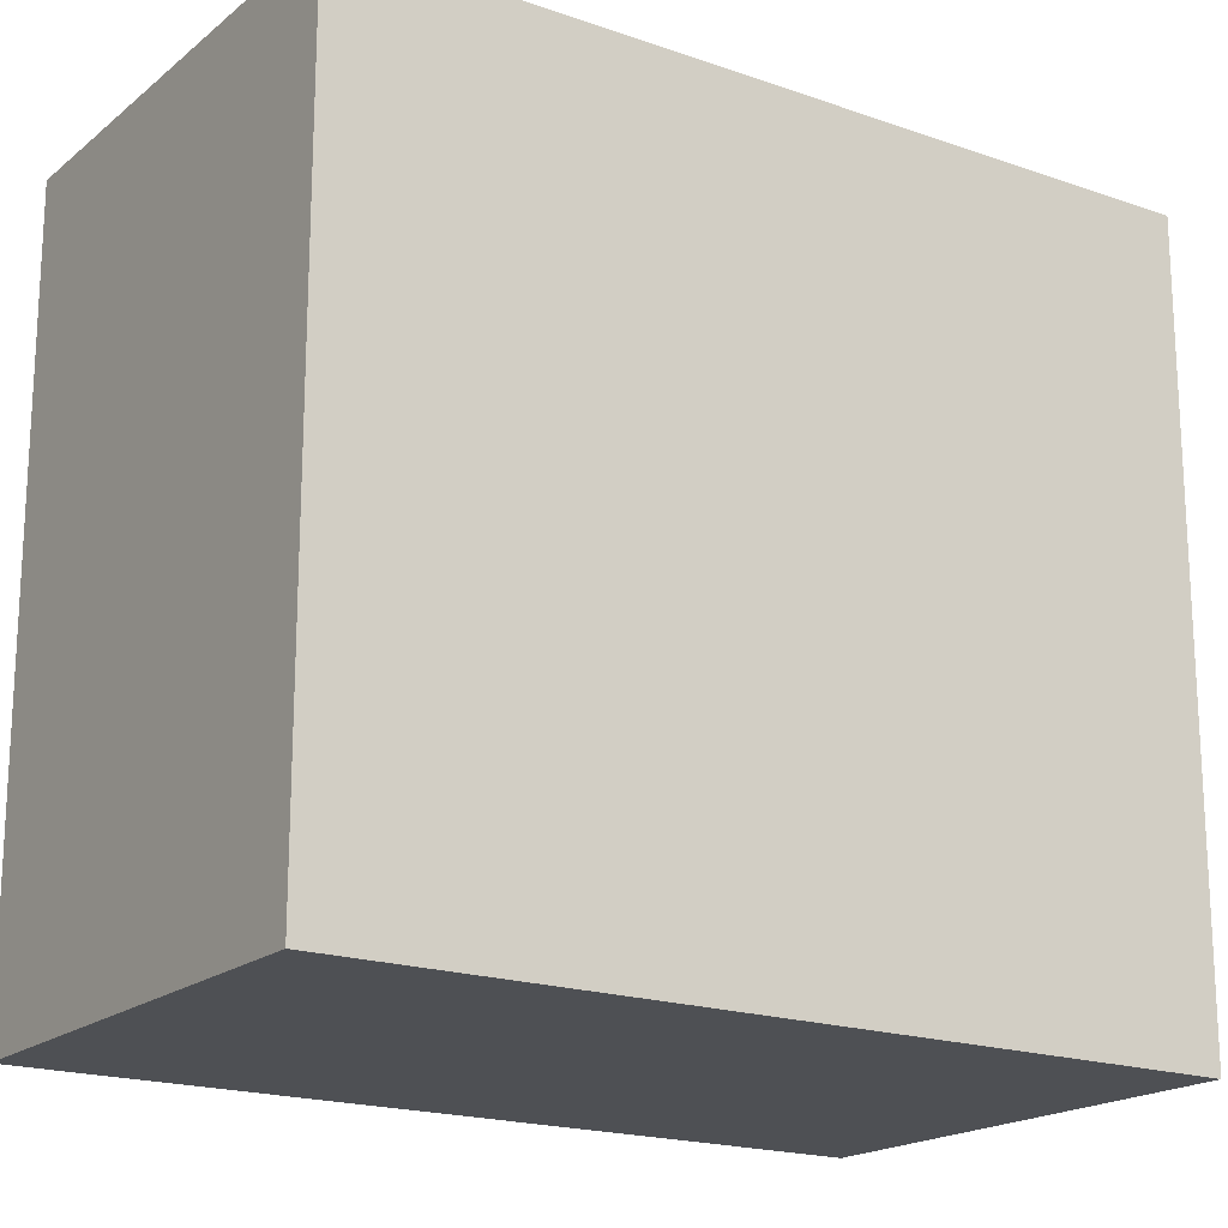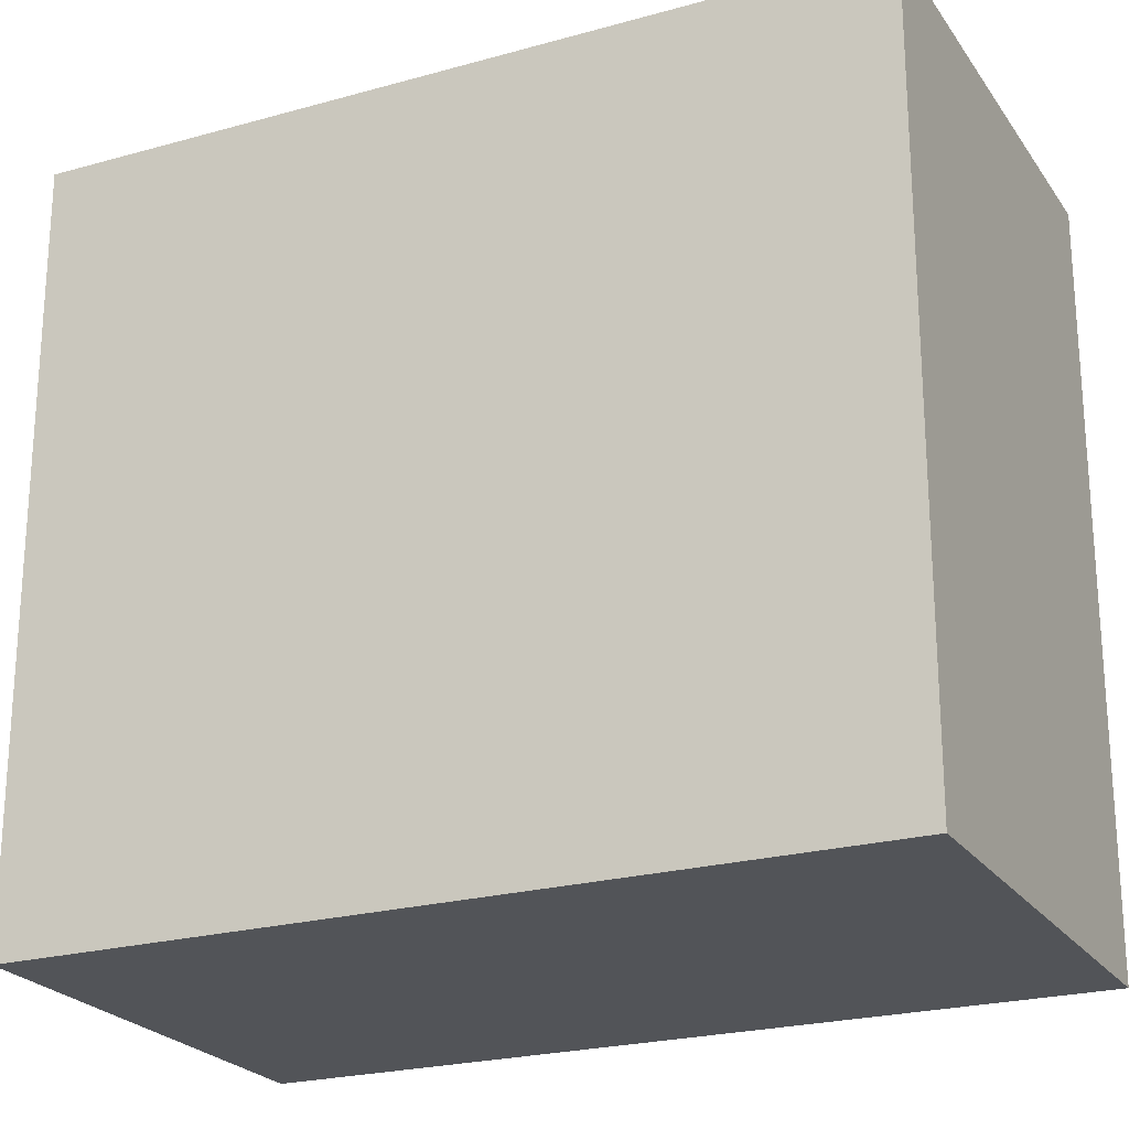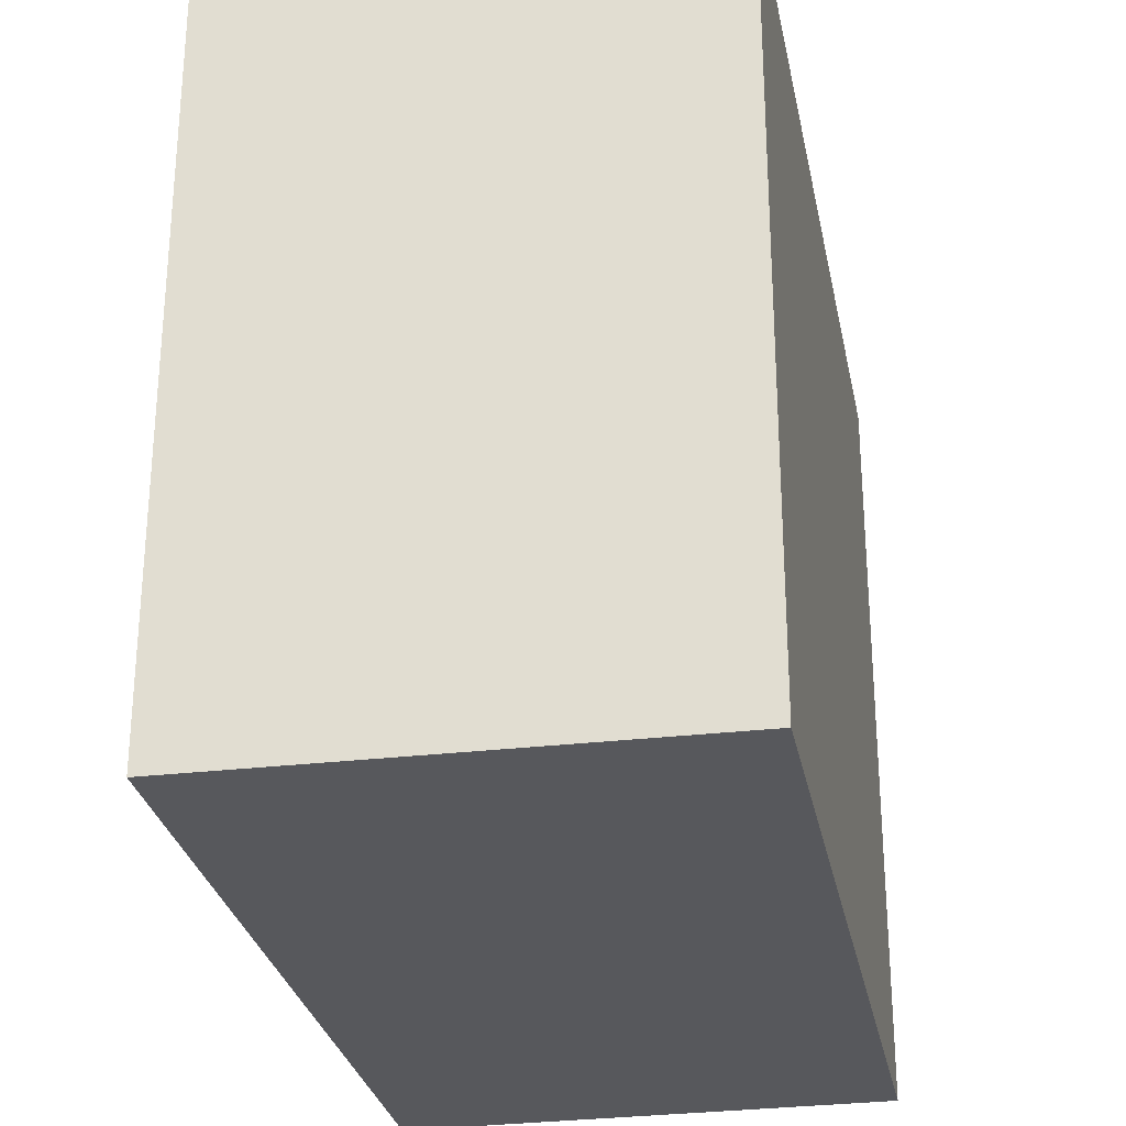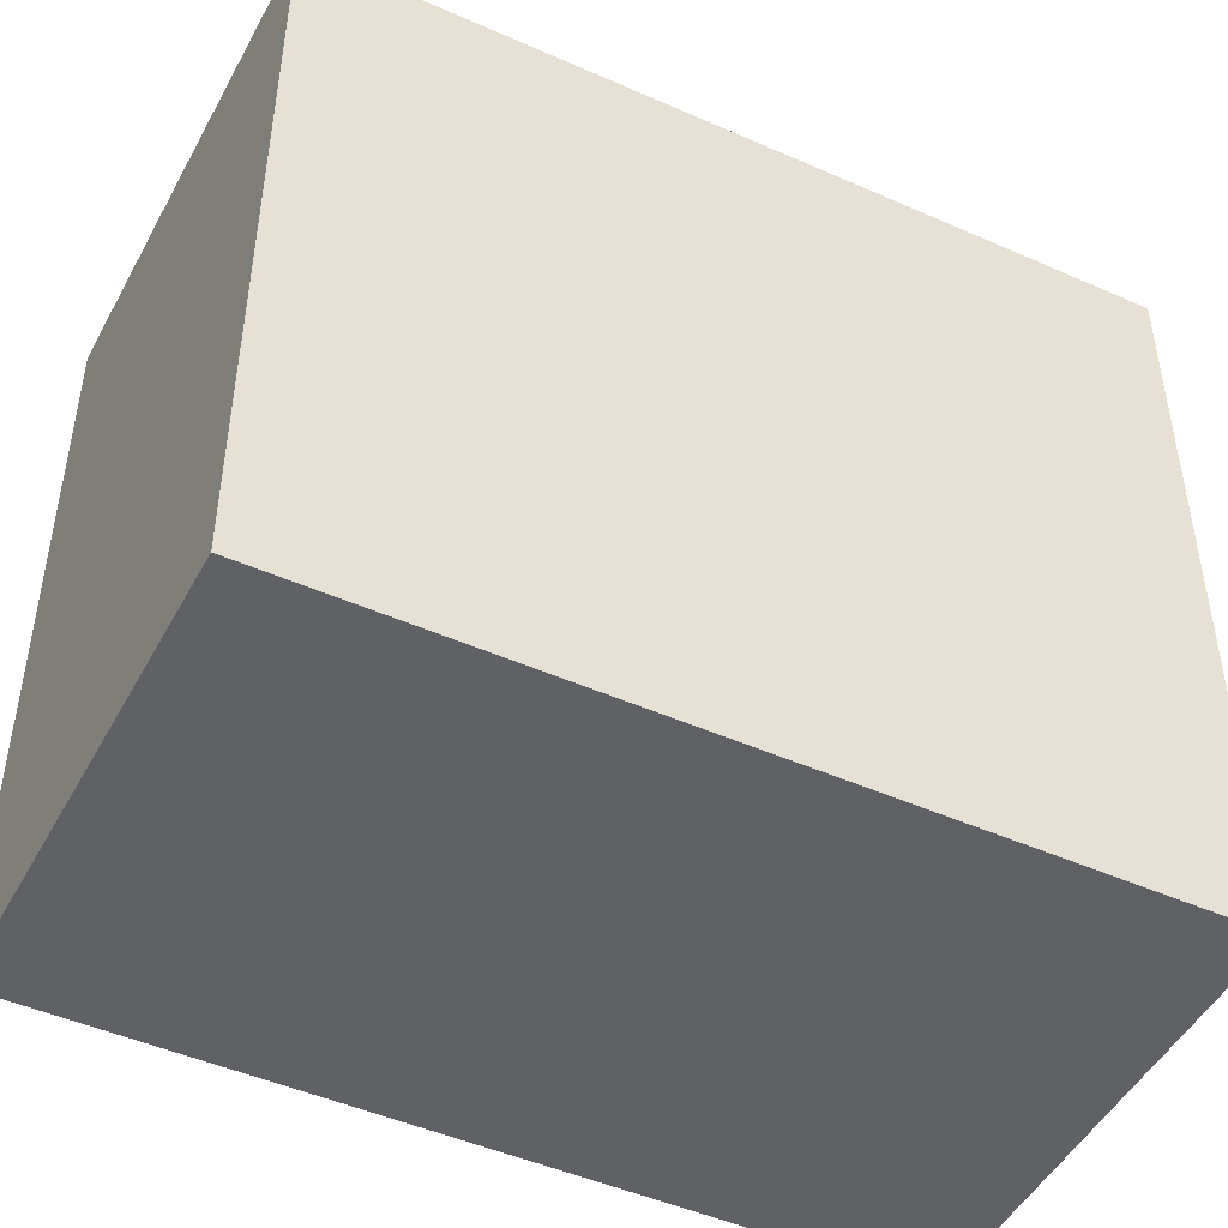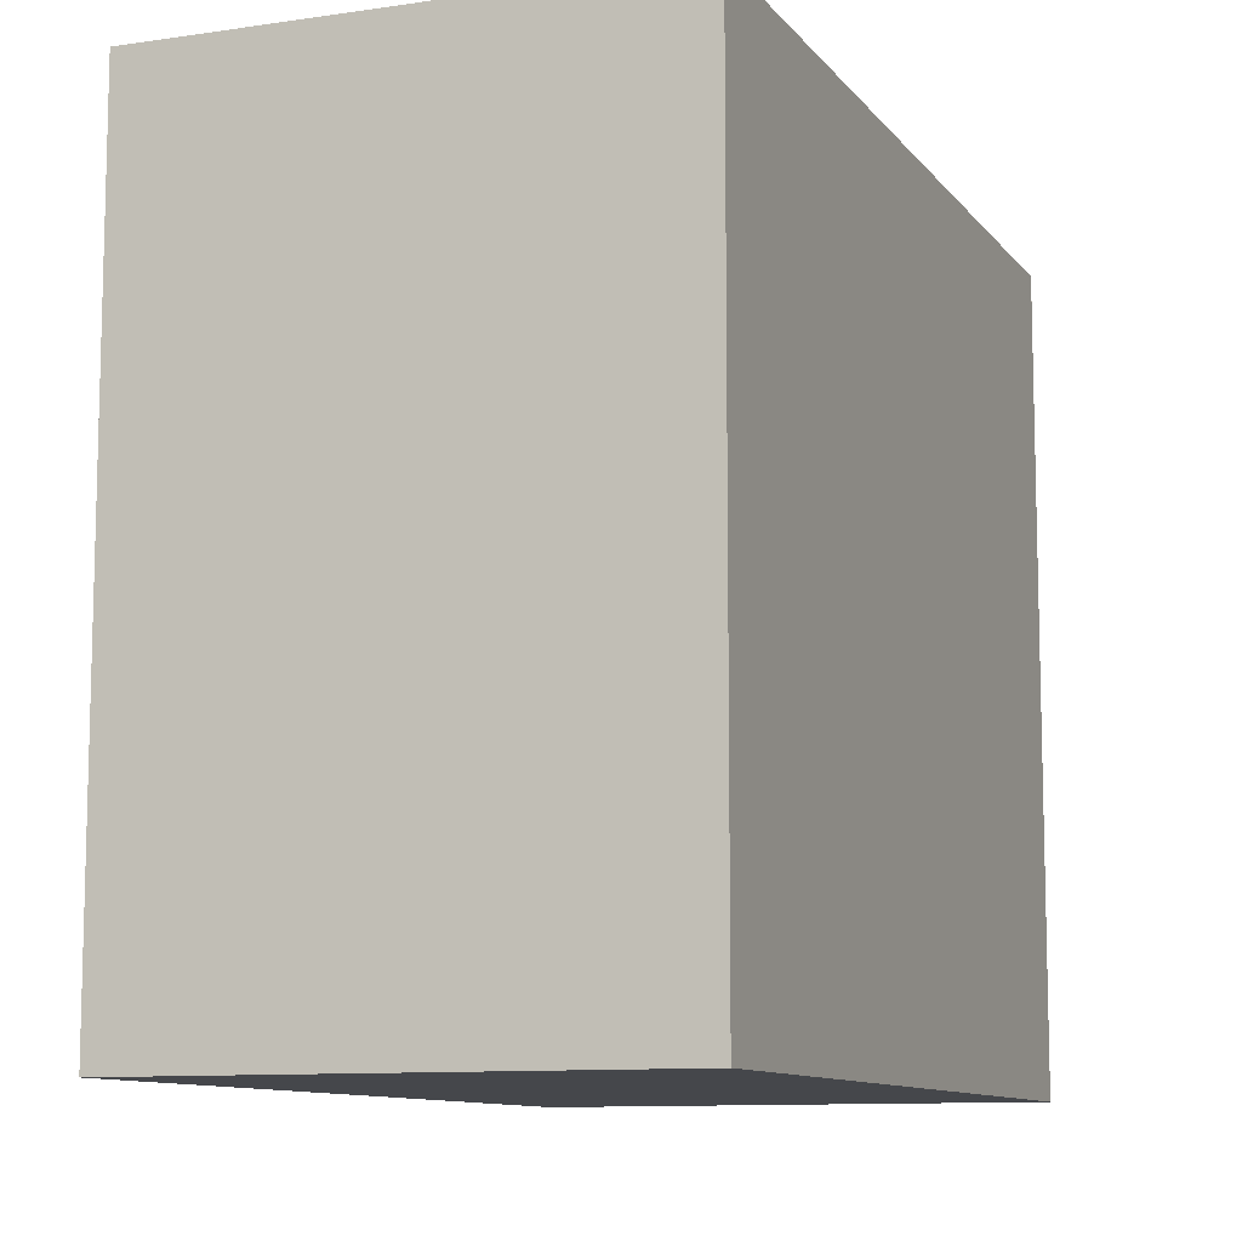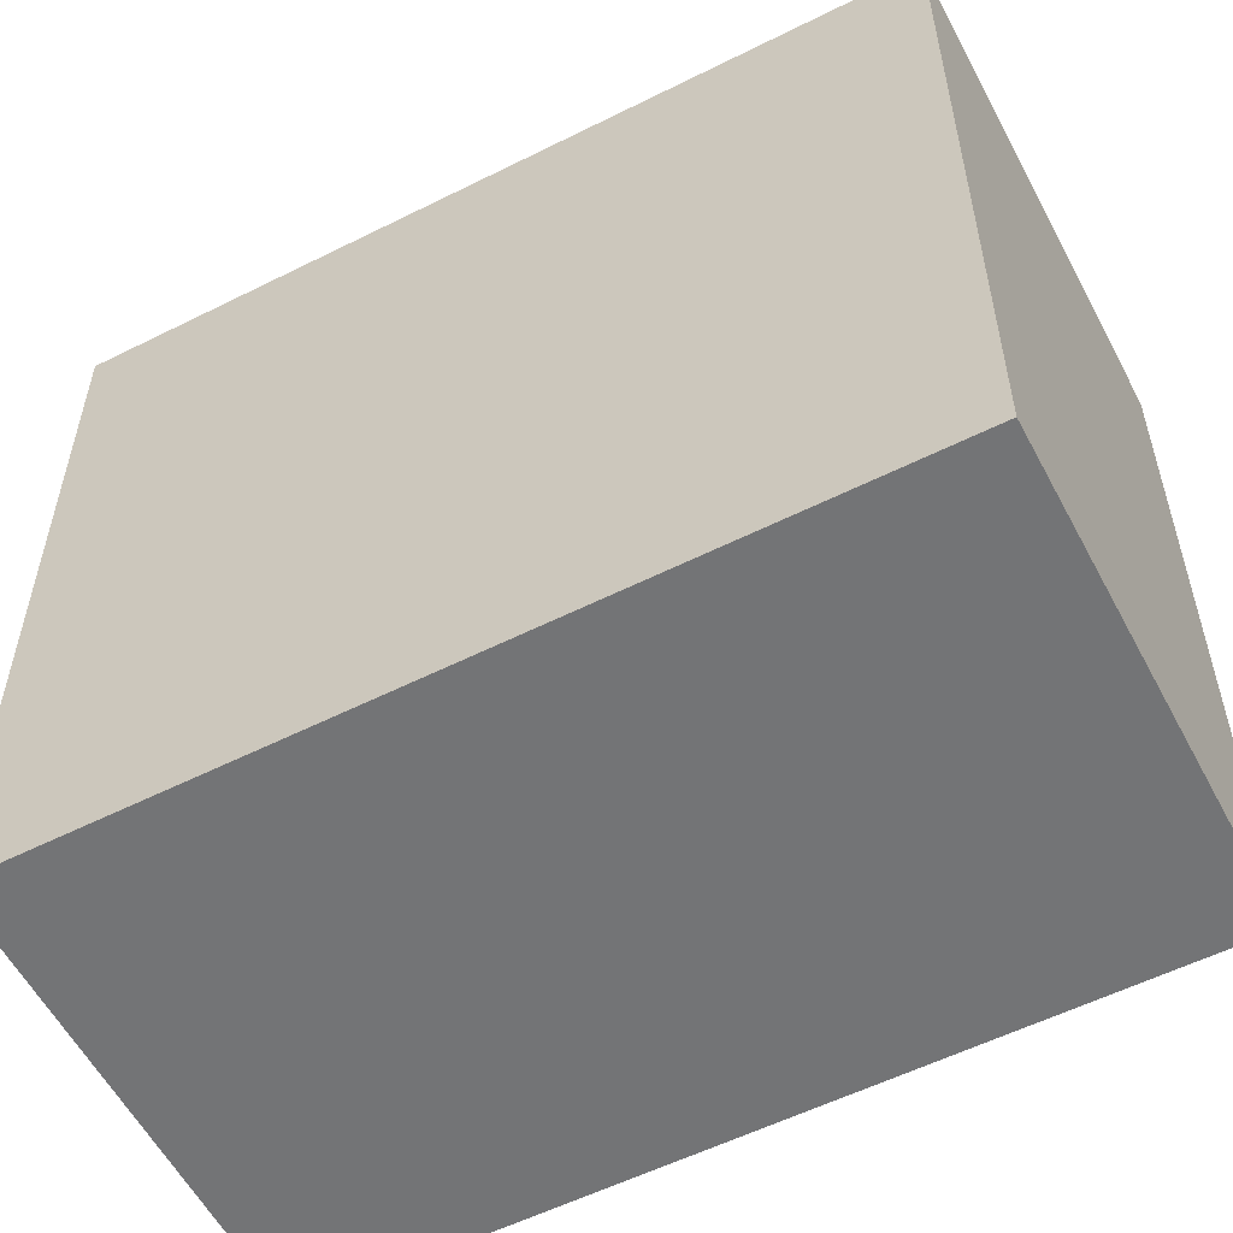
<metadata>
{"format":"obj","ext":"obj","renderer":"f3d","projection":"perspective","resolution":1024,"background":"white","views":[{"elev":-18.8,"azim":-113.4,"up":"+Y"},{"elev":-23.0,"azim":126.1,"up":"+Y"},{"elev":-28.8,"azim":21.4,"up":"+Y"},{"elev":-47.6,"azim":74.0,"up":"+Y"},{"elev":-10.2,"azim":32.3,"up":"+Y"},{"elev":-56.2,"azim":128.2,"up":"+Y"}]}
</metadata>
<code>
v  0.445 2.205 2.405
v  1.379 2.205 -0.255
v  0 2.205 1.35e-16
v  1.82 2.205 2.127
v  1.379 1.561e-17 -0.255
v  0 0 0
v  0.445 -1.473e-16 2.405
v  1.82 -1.302e-16 2.127
g defaultobject
f 1 2 3
f 2 1 4
f 5 3 2
f 3 5 6
f 6 1 3
f 1 6 7
f 7 4 1
f 4 7 8
f 8 2 4
f 2 8 5
f 5 7 6
f 7 5 8

</code>
